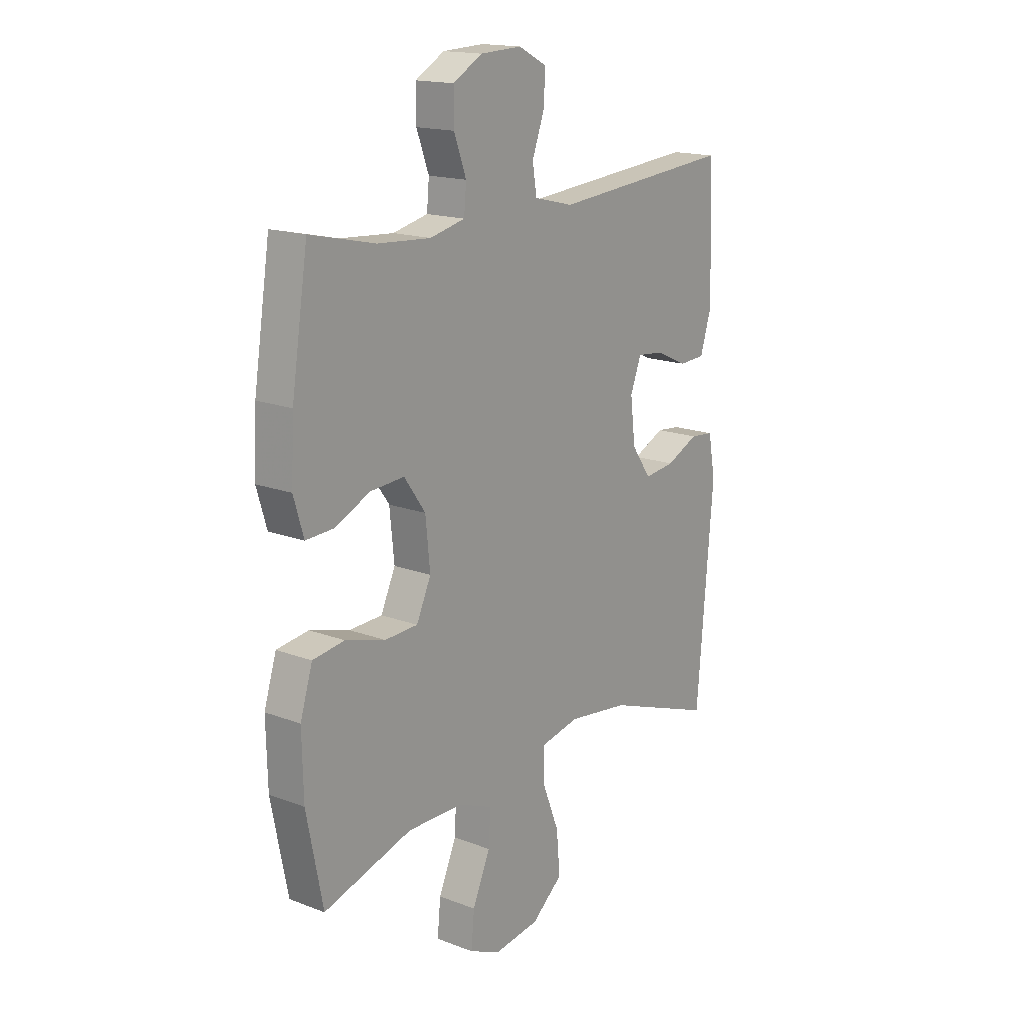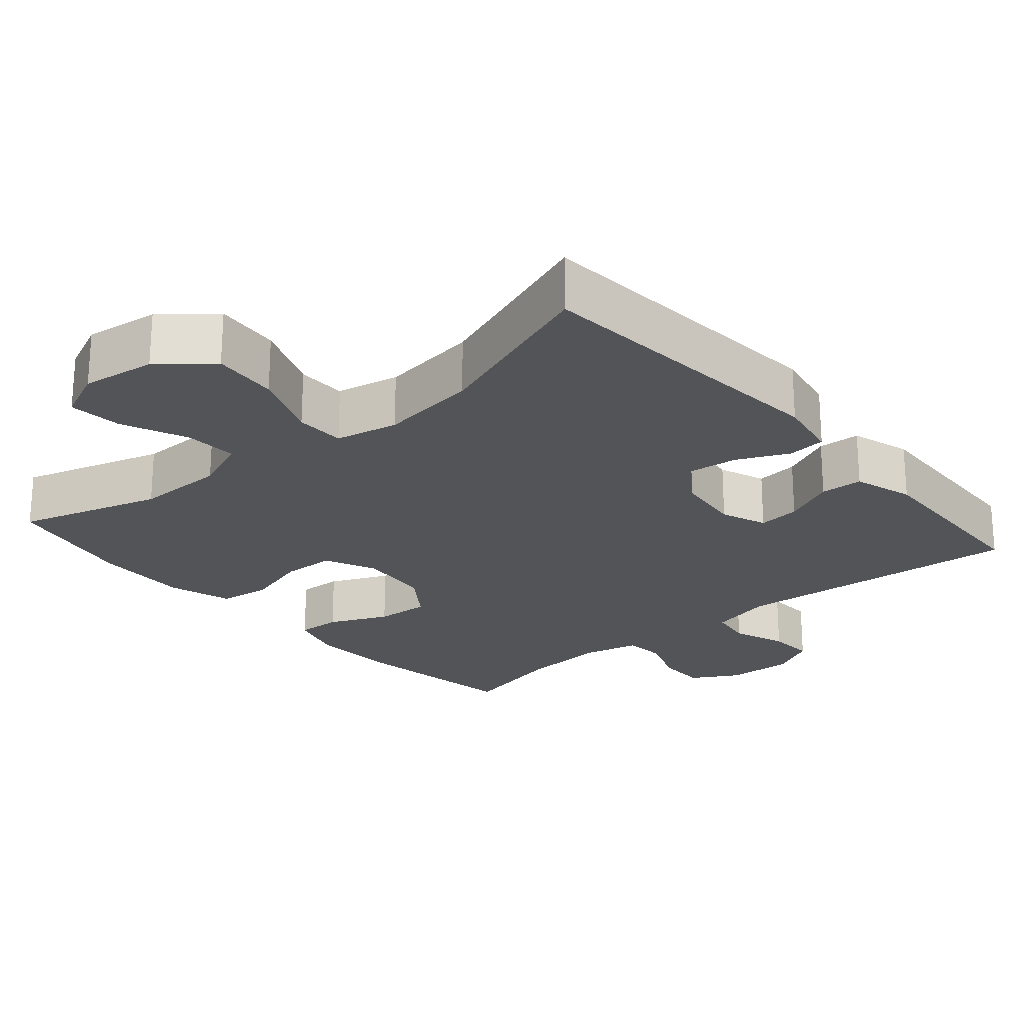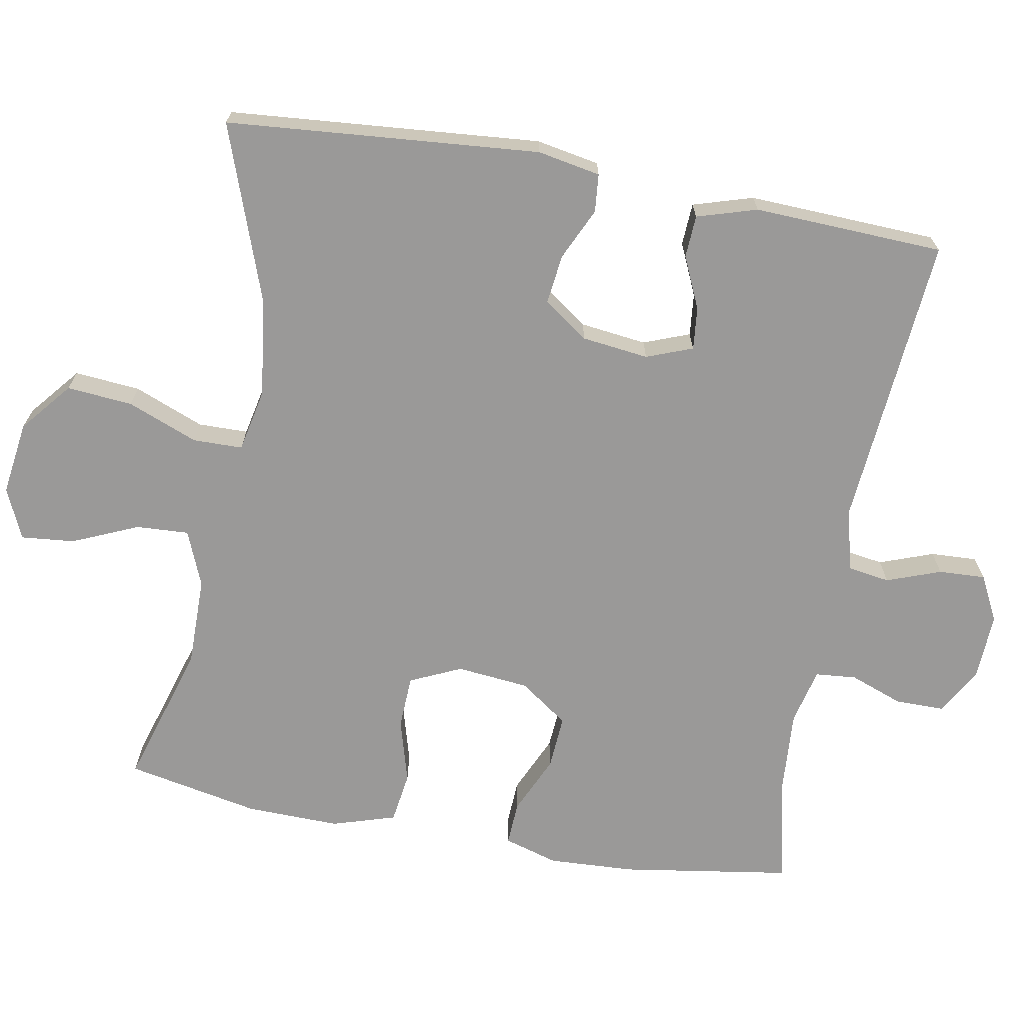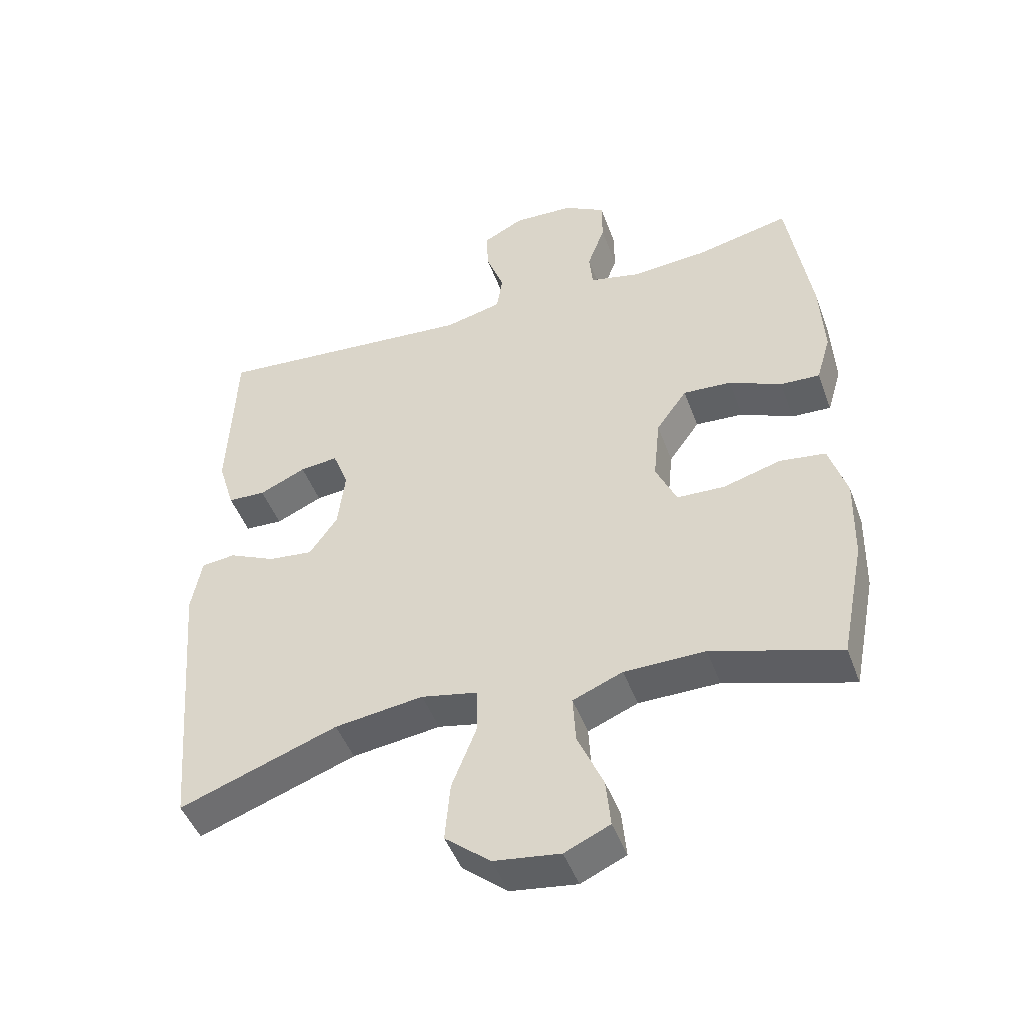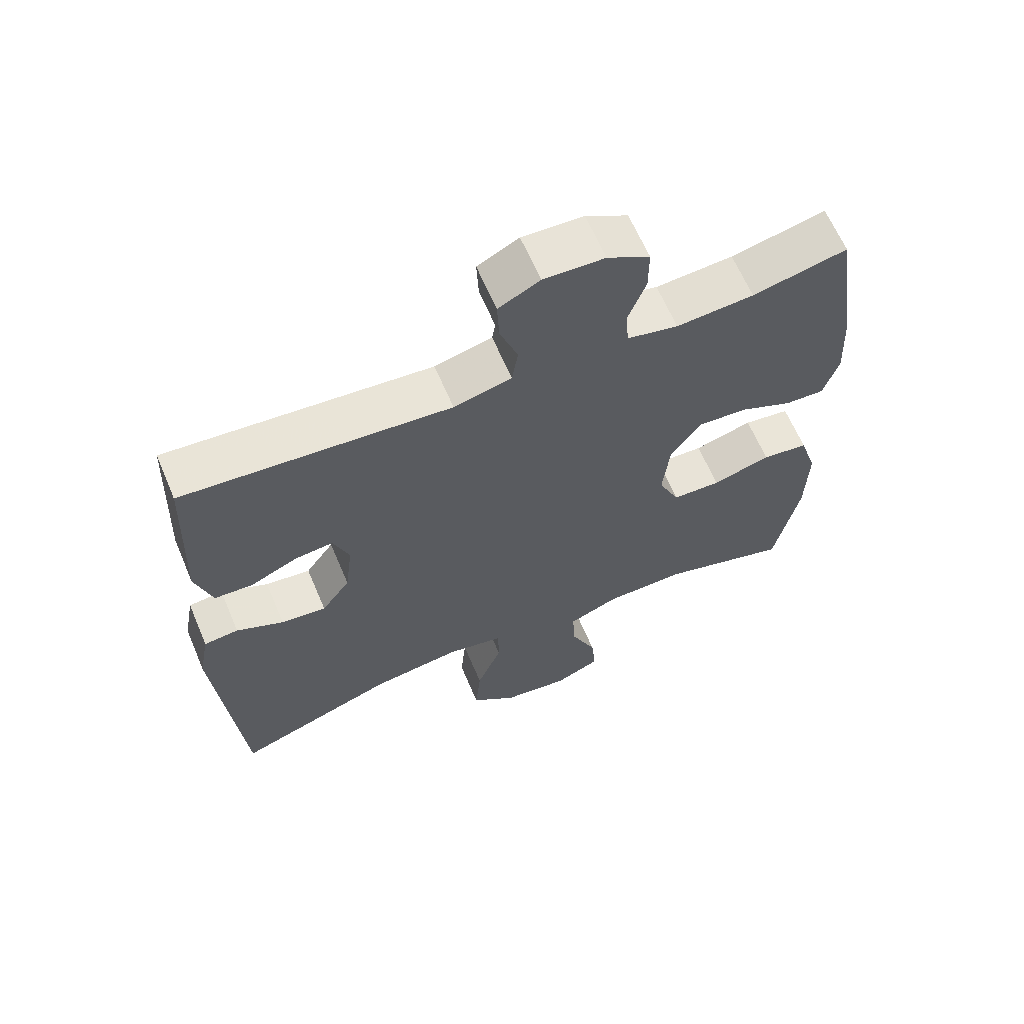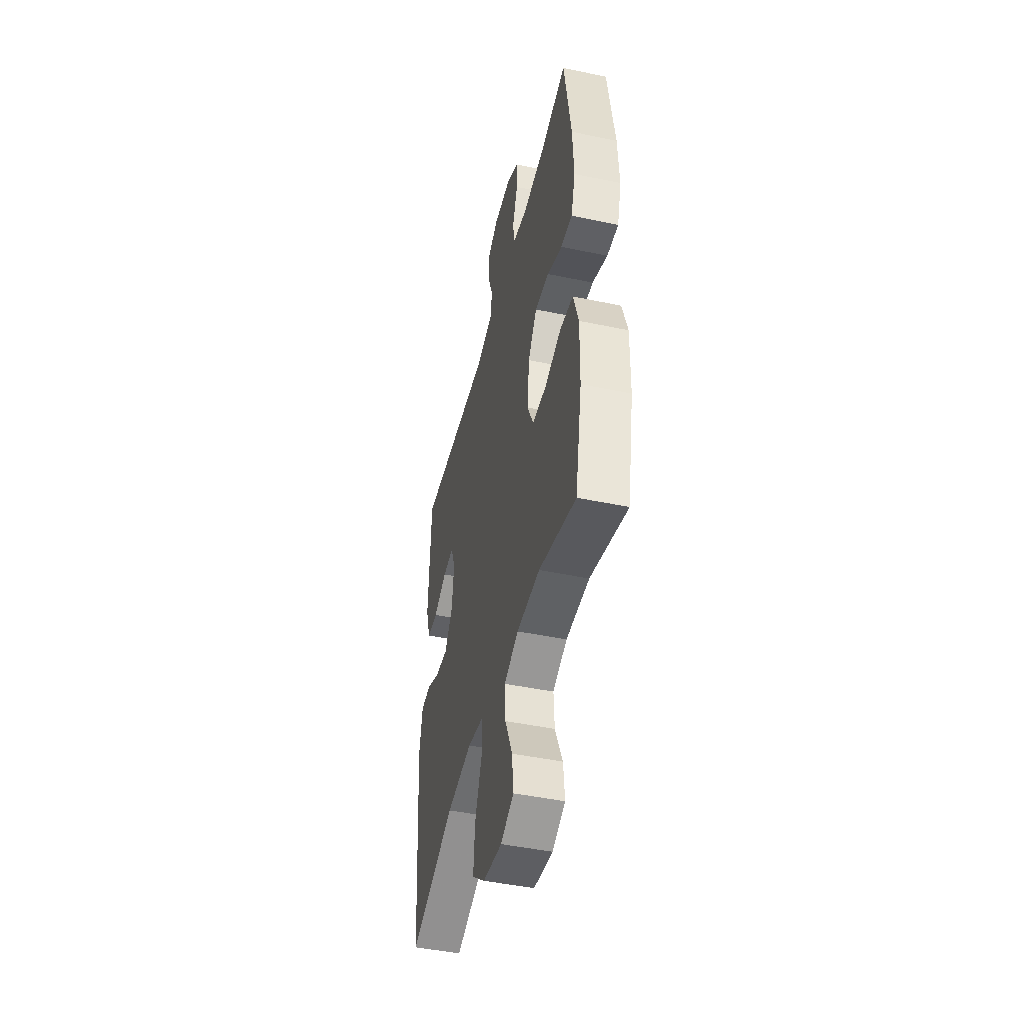
<metadata>
{"format":"obj","ext":"obj","renderer":"f3d","projection":"perspective","resolution":1024,"background":"white","views":[{"elev":16.7,"azim":127.5,"up":"+Z"},{"elev":-23.1,"azim":-139.3,"up":"+Y"},{"elev":-69.1,"azim":-100.3,"up":"+Y"},{"elev":-46.9,"azim":19.7,"up":"+Z"},{"elev":64.1,"azim":-23.0,"up":"+Z"},{"elev":-46.3,"azim":76.5,"up":"+Z"}]}
</metadata>
<code>
v -0.5 0.07 -0.5
v -0.536 0.07 -0.072
v -0.52 0.07 0.014
v -0.468 0.07 0.019
v -0.397 0.07 -0.014
v -0.329 0.07 -0.022
v -0.286 0.07 0.039
v -0.275 0.07 0.13
v -0.299 0.07 0.193
v -0.357 0.07 0.187
v -0.428 0.07 0.155
v -0.486 0.07 0.158
v -0.511 0.07 0.24
v -0.5 0.07 0.5
v -0.099 0.07 0.466
v -0.012 0.07 0.487
v -0.003 0.07 0.545
v -0.03 0.07 0.619
v -0.033 0.07 0.683
v 0.029 0.07 0.715
v 0.121 0.07 0.711
v 0.185 0.07 0.674
v 0.185 0.07 0.607
v 0.158 0.07 0.534
v 0.163 0.07 0.478
v 0.24 0.07 0.46
v 0.357 0.07 0.468
v 0.5 0.07 0.5
v 0.536 0.07 0.268
v 0.542 0.07 0.15
v 0.52 0.07 0.076
v 0.46 0.07 0.079
v 0.38 0.07 0.115
v 0.306 0.07 0.12
v 0.259 0.07 0.054
v 0.249 0.07 -0.045
v 0.281 0.07 -0.115
v 0.354 0.07 -0.118
v 0.442 0.07 -0.093
v 0.512 0.07 -0.103
v 0.539 0.07 -0.19
v 0.536 0.07 -0.319
v 0.5 0.07 -0.5
v 0.305 0.07 -0.441
v 0.182 0.07 -0.442
v 0.106 0.07 -0.473
v 0.11 0.07 -0.545
v 0.149 0.07 -0.635
v 0.156 0.07 -0.708
v 0.087 0.07 -0.739
v -0.014 0.07 -0.725
v -0.083 0.07 -0.668
v -0.075 0.07 -0.578
v -0.037 0.07 -0.482
v -0.038 0.07 -0.414
v -0.124 0.07 -0.396
v -0.259 0.07 -0.414
v -0.5 0 -0.5
v -0.536 0 -0.072
v -0.52 0 0.014
v -0.468 0 0.019
v -0.397 0 -0.014
v -0.329 0 -0.022
v -0.286 0 0.039
v -0.275 0 0.13
v -0.299 0 0.193
v -0.357 0 0.187
v -0.428 0 0.155
v -0.486 0 0.158
v -0.511 0 0.24
v -0.5 0 0.5
v -0.099 0 0.466
v -0.012 0 0.487
v -0.003 0 0.545
v -0.03 0 0.619
v -0.033 0 0.683
v 0.029 0 0.715
v 0.121 0 0.711
v 0.185 0 0.674
v 0.185 0 0.607
v 0.158 0 0.534
v 0.163 0 0.478
v 0.24 0 0.46
v 0.357 0 0.468
v 0.5 0 0.5
v 0.536 0 0.268
v 0.542 0 0.15
v 0.52 0 0.076
v 0.46 0 0.079
v 0.38 0 0.115
v 0.306 0 0.12
v 0.259 0 0.054
v 0.249 0 -0.045
v 0.281 0 -0.115
v 0.354 0 -0.118
v 0.442 0 -0.093
v 0.512 0 -0.103
v 0.539 0 -0.19
v 0.536 0 -0.319
v 0.5 0 -0.5
v 0.305 0 -0.441
v 0.182 0 -0.442
v 0.106 0 -0.473
v 0.11 0 -0.545
v 0.149 0 -0.635
v 0.156 0 -0.708
v 0.087 0 -0.739
v -0.014 0 -0.725
v -0.083 0 -0.668
v -0.075 0 -0.578
v -0.037 0 -0.482
v -0.038 0 -0.414
v -0.124 0 -0.396
v -0.259 0 -0.414
f 51 52 53 54
f 51 54 55
f 50 51 55
f 47 48 49 50
f 46 47 50 55
f 45 46 55
f 44 45 55 56
f 42 43 44
f 41 42 44 56
f 38 39 40 41
f 37 38 41 56
f 30 31 32 33
f 30 33 34
f 27 28 29 30
f 26 27 30 34
f 25 26 34 35
f 21 22 23 24
f 21 24 25
f 20 21 25
f 17 18 19 20
f 16 17 20 25
f 15 16 25 35
f 10 11 12 13
f 9 10 13 14
f 2 3 4 5
f 57 1 2 5
f 57 5 6
f 36 37 56 57
f 36 57 6 7
f 35 36 7 8
f 9 14 15 35
f 8 9 35
f 111 110 109 108
f 112 111 108
f 112 108 107
f 107 106 105 104
f 112 107 104 103
f 112 103 102
f 113 112 102 101
f 101 100 99
f 113 101 99 98
f 98 97 96 95
f 113 98 95 94
f 90 89 88 87
f 91 90 87
f 87 86 85 84
f 91 87 84 83
f 92 91 83 82
f 81 80 79 78
f 82 81 78
f 82 78 77
f 77 76 75 74
f 82 77 74 73
f 92 82 73 72
f 70 69 68 67
f 71 70 67 66
f 62 61 60 59
f 62 59 58 114
f 63 62 114
f 114 113 94 93
f 64 63 114 93
f 65 64 93 92
f 92 72 71 66
f 92 66 65
f 1 58 59 2
f 2 59 60 3
f 3 60 61 4
f 4 61 62 5
f 5 62 63 6
f 6 63 64 7
f 7 64 65 8
f 8 65 66 9
f 9 66 67 10
f 10 67 68 11
f 11 68 69 12
f 12 69 70 13
f 13 70 71 14
f 14 71 72 15
f 15 72 73 16
f 16 73 74 17
f 17 74 75 18
f 18 75 76 19
f 19 76 77 20
f 20 77 78 21
f 21 78 79 22
f 22 79 80 23
f 23 80 81 24
f 24 81 82 25
f 25 82 83 26
f 26 83 84 27
f 27 84 85 28
f 28 85 86 29
f 29 86 87 30
f 30 87 88 31
f 31 88 89 32
f 32 89 90 33
f 33 90 91 34
f 34 91 92 35
f 35 92 93 36
f 36 93 94 37
f 37 94 95 38
f 38 95 96 39
f 39 96 97 40
f 40 97 98 41
f 41 98 99 42
f 42 99 100 43
f 43 100 101 44
f 44 101 102 45
f 45 102 103 46
f 46 103 104 47
f 47 104 105 48
f 48 105 106 49
f 49 106 107 50
f 50 107 108 51
f 51 108 109 52
f 52 109 110 53
f 53 110 111 54
f 54 111 112 55
f 55 112 113 56
f 56 113 114 57
f 57 114 58 1

</code>
